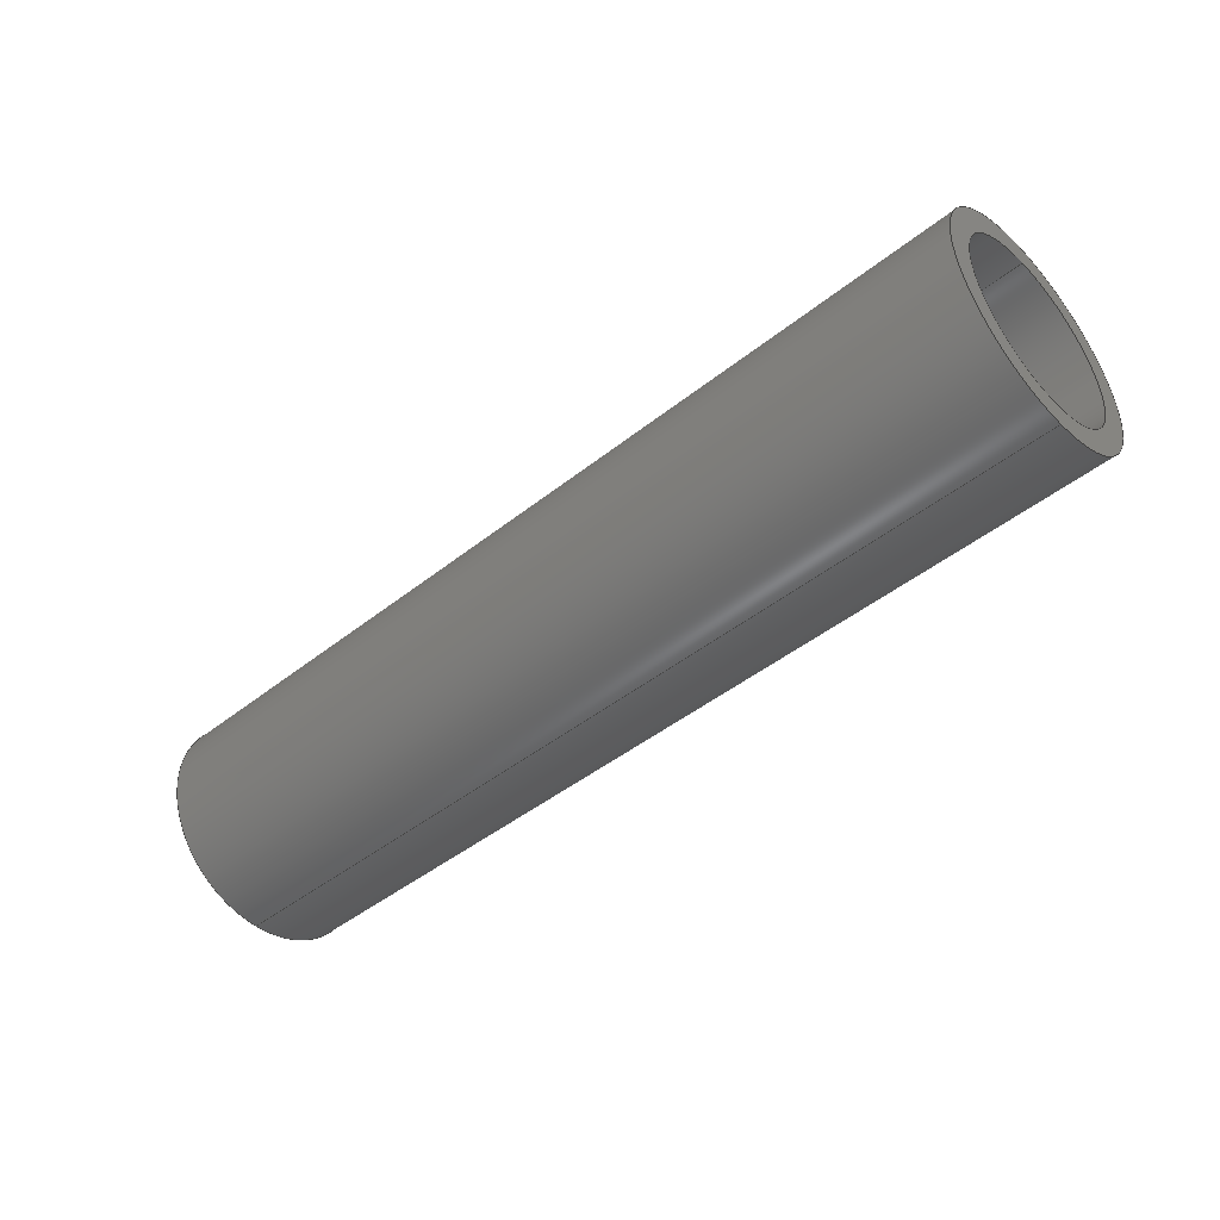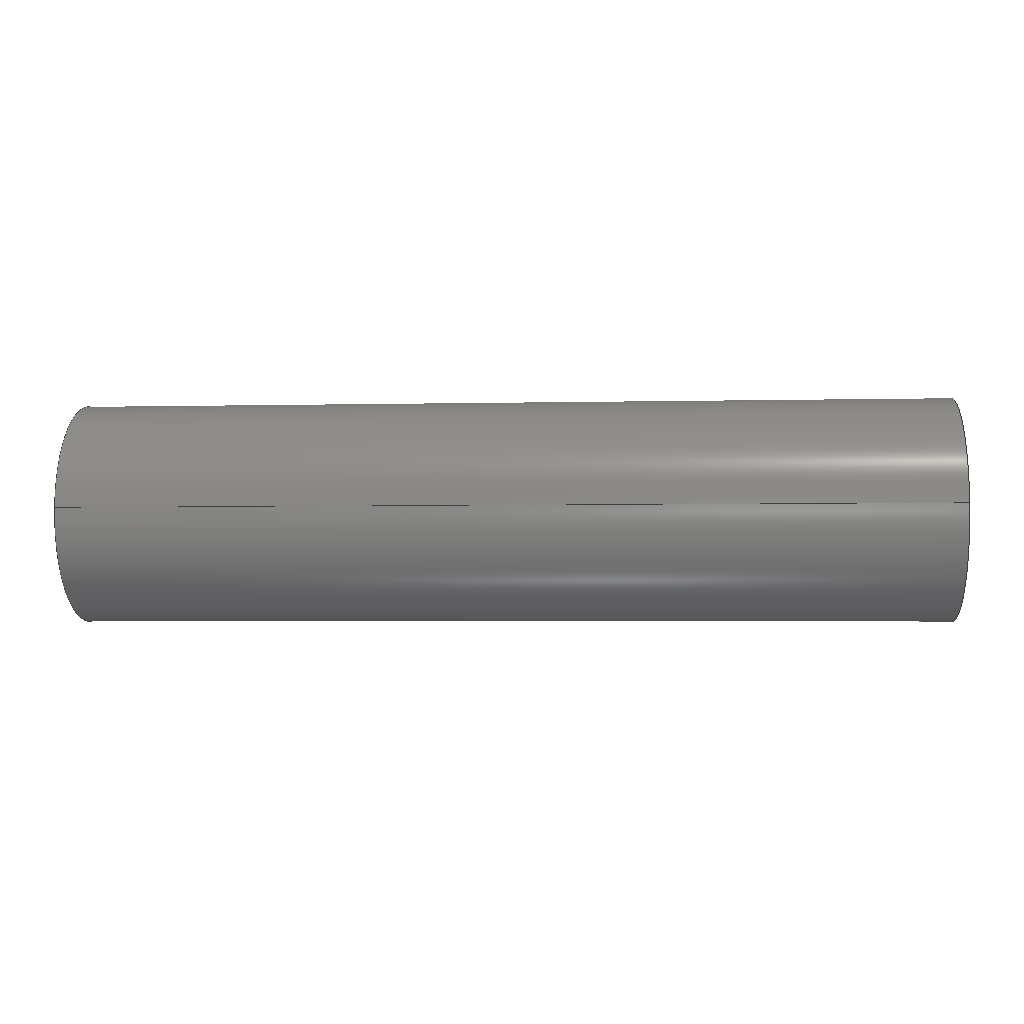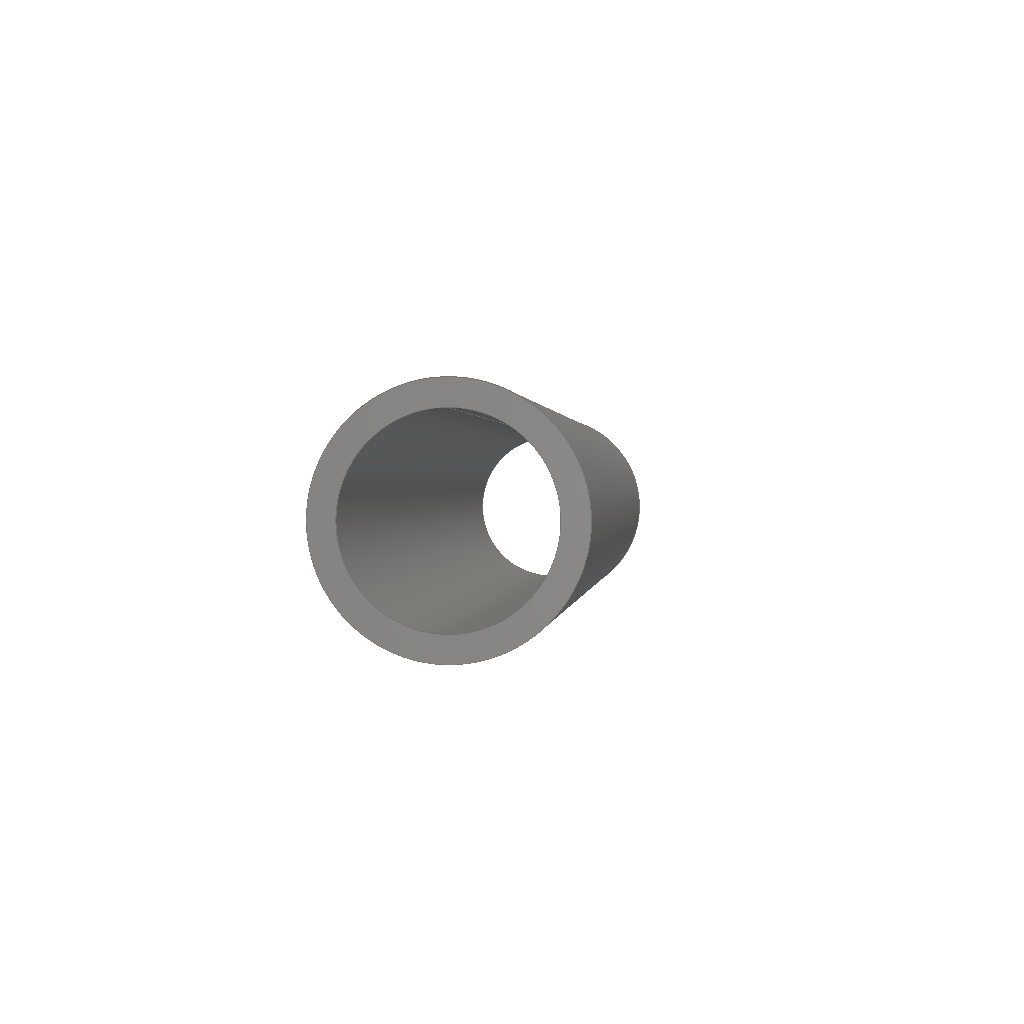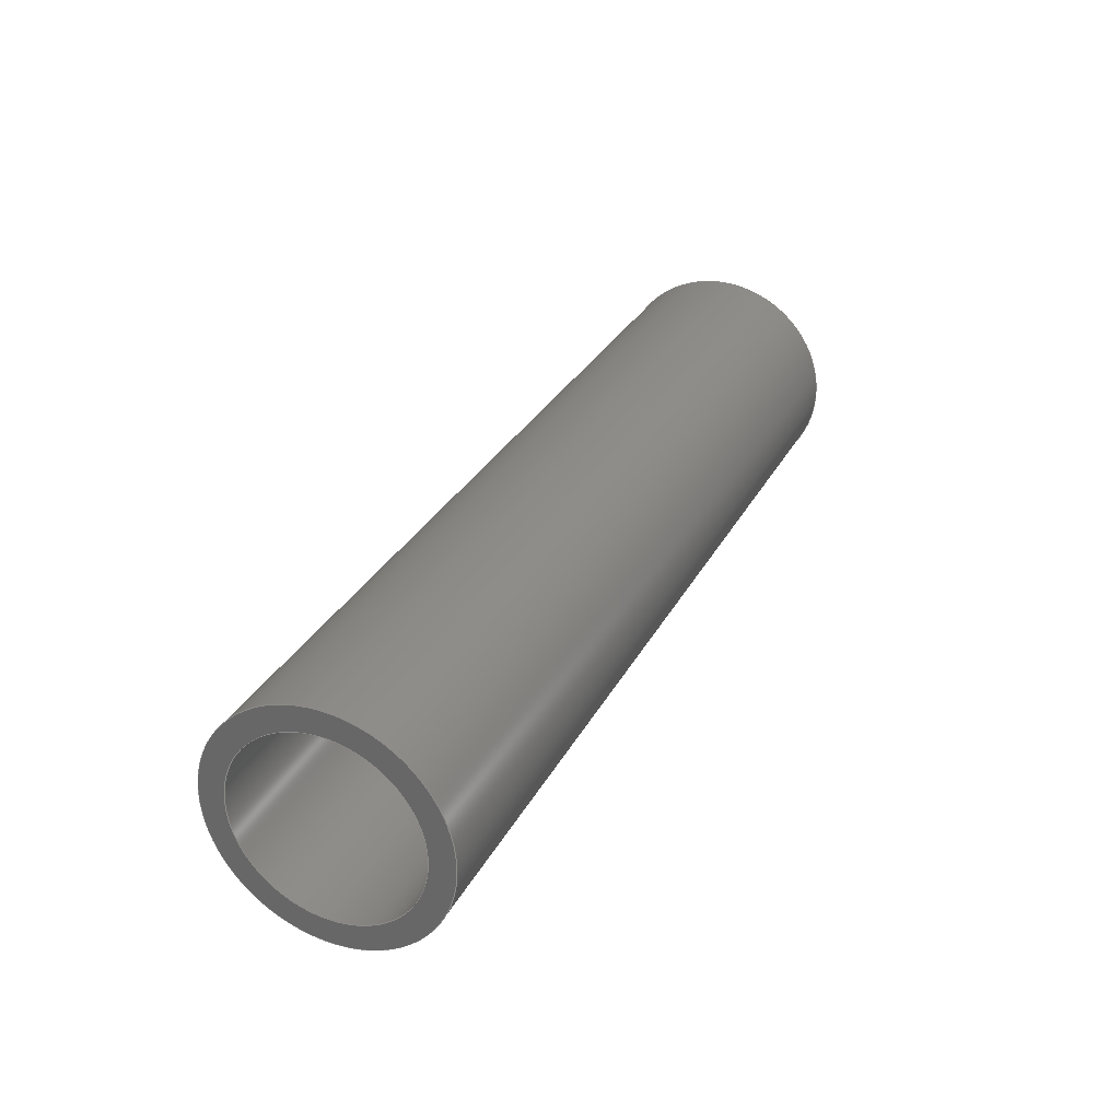
<metadata>
{"format":"step","ext":"step","renderer":"f3d","projection":"perspective","resolution":1024,"background":"white","views":[{"elev":-45.6,"azim":-137.6,"up":"+Z"},{"elev":-3.3,"azim":-175.2,"up":"+Y"},{"elev":0.9,"azim":-83.5,"up":"+Z"},{"elev":30.5,"azim":-66.2,"up":"+Z"}]}
</metadata>
<code>
ISO-10303-21;
DATA;
#1 =( LENGTH_UNIT ( ) NAMED_UNIT ( * ) SI_UNIT ( $, .METRE. ) );
#2 =( LENGTH_UNIT ( ) NAMED_UNIT ( * ) SI_UNIT ( $, .METRE. ) );
#3 =( GEOMETRIC_REPRESENTATION_CONTEXT ( 3 ) GLOBAL_UNCERTAINTY_ASSIGNED_CONTEXT ( ( #107 ) ) GLOBAL_UNIT_ASSIGNED_CONTEXT ( ( #1, #165, #192 ) ) REPRESENTATION_CONTEXT ( 'NONE', 'WORKASPACE' ) );
#4 = ADVANCED_FACE ( 'NONE', ( #96, #38 ), #161, .F. ) ;
#5 = CARTESIAN_POINT ( 'NONE',  ( 0.18, 2.327e-17, -0.19 ) ) ;
#6 = MECHANICAL_DESIGN_GEOMETRIC_PRESENTATION_REPRESENTATION (  '', ( #36 ), #10 ) ;
#7 = DIRECTION ( 'NONE',  ( 1, 0, 0 ) ) ;
#8 = FACE_OUTER_BOUND ( 'NONE', #76, .T. ) ;
#9 = VECTOR ( 'NONE', #19, 1 ) ;
#10 =( GEOMETRIC_REPRESENTATION_CONTEXT ( 3 ) GLOBAL_UNCERTAINTY_ASSIGNED_CONTEXT ( ( #185 ) ) GLOBAL_UNIT_ASSIGNED_CONTEXT ( ( #2, #48, #30 ) ) REPRESENTATION_CONTEXT ( 'NONE', 'WORKASPACE' ) );
#11 = VERTEX_POINT ( 'NONE', #5 ) ;
#12 = ORIENTED_EDGE ( 'NONE', *, *, #82, .T. ) ;
#13 = ORIENTED_EDGE ( 'NONE', *, *, #116, .F. ) ;
#14 = CARTESIAN_POINT ( 'NONE',  ( 1.68, 0, 0 ) ) ;
#15 = APPLICATION_CONTEXT ( 'automotive_design' ) ;
#16 = CARTESIAN_POINT ( 'NONE',  ( 1.68, 0, 0 ) ) ;
#17 = DIRECTION ( 'NONE',  ( 1, 0, 0 ) ) ;
#18 = FACE_OUTER_BOUND ( 'NONE', #210, .T. ) ;
#19 = DIRECTION ( 'NONE',  ( -1, -0, -0 ) ) ;
#20 = EDGE_CURVE ( 'NONE', #108, #109, #80, .T. ) ;
#21 = CARTESIAN_POINT ( 'NONE',  ( 0.18, 1.837e-17, -0.15 ) ) ;
#22 = VECTOR ( 'NONE', #195, 1 ) ;
#23 = EDGE_LOOP ( 'NONE', ( #41, #209, #55, #187 ) ) ;
#24 = UNCERTAINTY_MEASURE_WITH_UNIT (LENGTH_MEASURE( 1e-05 ), #59, 'distance_accuracy_value', 'NONE');
#25 = ORIENTED_EDGE ( 'NONE', *, *, #160, .T. ) ;
#26 = ORIENTED_EDGE ( 'NONE', *, *, #124, .F. ) ;
#27 = ADVANCED_FACE ( 'NONE', ( #128 ), #193, .F. ) ;
#28 = SURFACE_STYLE_USAGE ( .BOTH. , #125 ) ;
#29 = VECTOR ( 'NONE', #120, 1 ) ;
#30 =( NAMED_UNIT ( * ) SI_UNIT ( $, .STERADIAN. ) SOLID_ANGLE_UNIT ( ) );
#31 = FILL_AREA_STYLE_COLOUR ( '', #79 ) ;
#32 = DIRECTION ( 'NONE',  ( 0, 0, -1 ) ) ;
#33 = AXIS2_PLACEMENT_3D ( 'NONE', #16, #37, #183 ) ;
#34 = DIRECTION ( 'NONE',  ( 0, 0, -1 ) ) ;
#35 = STYLED_ITEM ( 'NONE', ( #212 ), #93 ) ;
#36 = STYLED_ITEM ( 'NONE', ( #46 ), #52 ) ;
#37 = DIRECTION ( 'NONE',  ( 1, 0, 0 ) ) ;
#38 = FACE_BOUND ( 'NONE', #57, .T. ) ;
#39 = AXIS2_PLACEMENT_3D ( 'NONE', #14, #151, #34 ) ;
#40 = VERTEX_POINT ( 'NONE', #50 ) ;
#41 = ORIENTED_EDGE ( 'NONE', *, *, #160, .F. ) ;
#42 = ORIENTED_EDGE ( 'NONE', *, *, #104, .F. ) ;
#43 = APPLICATION_PROTOCOL_DEFINITION ( 'draft international standard', 'automotive_design', 1998, #15 ) ;
#44 = DIRECTION ( 'NONE',  ( -1, -0, -0 ) ) ;
#45 = PRODUCT_CONTEXT ( 'NONE', #15, 'mechanical' ) ;
#46 = PRESENTATION_STYLE_ASSIGNMENT (( #28 ) ) ;
#47 = DIRECTION ( 'NONE',  ( 0, 0, 1 ) ) ;
#48 =( NAMED_UNIT ( * ) PLANE_ANGLE_UNIT ( ) SI_UNIT ( $, .RADIAN. ) );
#49 = CARTESIAN_POINT ( 'NONE',  ( 1.68, 0, 0 ) ) ;
#50 = CARTESIAN_POINT ( 'NONE',  ( 1.68, 0, 0.15 ) ) ;
#51 = CYLINDRICAL_SURFACE ( 'NONE', #181, 0.15 ) ;
#52 = MANIFOLD_SOLID_BREP ( 'Boss-Extrude1', #85 ) ;
#53 = CIRCLE ( 'NONE', #39, 0.19 ) ;
#54 = ORIENTED_EDGE ( 'NONE', *, *, #68, .T. ) ;
#55 = ORIENTED_EDGE ( 'NONE', *, *, #169, .T. ) ;
#56 = EDGE_CURVE ( 'NONE', #139, #207, #133, .T. ) ;
#57 = EDGE_LOOP ( 'NONE', ( #12, #54 ) ) ;
#58 = FILL_AREA_STYLE_COLOUR ( '', #75 ) ;
#59 =( LENGTH_UNIT ( ) NAMED_UNIT ( * ) SI_UNIT ( $, .METRE. ) );
#60 = CIRCLE ( 'NONE', #67, 0.19 ) ;
#61 = CARTESIAN_POINT ( 'NONE',  ( 1.68, 1.837e-17, -0.15 ) ) ;
#62 = SURFACE_SIDE_STYLE ('',( #101 ) ) ;
#63 = CYLINDRICAL_SURFACE ( 'NONE', #154, 0.19 ) ;
#64 = DIRECTION ( 'NONE',  ( 0, 0, 1 ) ) ;
#65 = SHAPE_DEFINITION_REPRESENTATION ( #83, #93 ) ;
#66 = CARTESIAN_POINT ( 'NONE',  ( 1.68, 0, 0 ) ) ;
#67 = AXIS2_PLACEMENT_3D ( 'NONE', #102, #152, #168 ) ;
#68 = EDGE_CURVE ( 'NONE', #109, #110, #137, .T. ) ;
#69 = DIRECTION ( 'NONE',  ( 0, 0, -1 ) ) ;
#70 =( GEOMETRIC_REPRESENTATION_CONTEXT ( 3 ) GLOBAL_UNCERTAINTY_ASSIGNED_CONTEXT ( ( #24 ) ) GLOBAL_UNIT_ASSIGNED_CONTEXT ( ( #59, #100, #177 ) ) REPRESENTATION_CONTEXT ( 'NONE', 'WORKASPACE' ) );
#71 = DIRECTION ( 'NONE',  ( 0, 0, -1 ) ) ;
#72 = FACE_BOUND ( 'NONE', #95, .T. ) ;
#73 = AXIS2_PLACEMENT_3D ( 'NONE', #170, #17, #88 ) ;
#74 = CARTESIAN_POINT ( 'NONE',  ( 0.18, 0, 0.15 ) ) ;
#75 = COLOUR_RGB ( '',0.7922, 0.8196, 0.9333 ) ;
#76 = EDGE_LOOP ( 'NONE', ( #175, #25 ) ) ;
#77 = PRODUCT_RELATED_PRODUCT_CATEGORY ( 'part', '', ( #132 ) ) ;
#78 = ORIENTED_EDGE ( 'NONE', *, *, #20, .T. ) ;
#79 = COLOUR_RGB ( '',0.7922, 0.8196, 0.9333 ) ;
#80 = LINE ( 'NONE', #61, #22 ) ;
#81 = CIRCLE ( 'NONE', #202, 0.19 ) ;
#82 = EDGE_CURVE ( 'NONE', #110, #109, #126, .T. ) ;
#83 = PRODUCT_DEFINITION_SHAPE ( 'NONE', 'NONE',  #90 ) ;
#84 = LINE ( 'NONE', #87, #29 ) ;
#85 = CLOSED_SHELL ( 'NONE', ( #27, #198, #188, #4, #204, #142 ) ) ;
#86 = CARTESIAN_POINT ( 'NONE',  ( 1.68, 0, 0 ) ) ;
#87 = CARTESIAN_POINT ( 'NONE',  ( 1.68, 2.327e-17, -0.19 ) ) ;
#88 = DIRECTION ( 'NONE',  ( 0, 0, -1 ) ) ;
#89 = DIRECTION ( 'NONE',  ( 0, 0, -1 ) ) ;
#90 = PRODUCT_DEFINITION ( 'UNKNOWN', '', #171, #158 ) ;
#91 = LINE ( 'NONE', #138, #9 ) ;
#92 = VECTOR ( 'NONE', #149, 1 ) ;
#93 = ADVANCED_BREP_SHAPE_REPRESENTATION ( 'FullSizeGrainV2', ( #52, #105 ), #3 ) ;
#94 = ORIENTED_EDGE ( 'NONE', *, *, #178, .F. ) ;
#95 = EDGE_LOOP ( 'NONE', ( #141, #42 ) ) ;
#96 = FACE_OUTER_BOUND ( 'NONE', #157, .T. ) ;
#97 = AXIS2_PLACEMENT_3D ( 'NONE', #86, #191, #112 ) ;
#98 = ORIENTED_EDGE ( 'NONE', *, *, #155, .F. ) ;
#99 = SURFACE_STYLE_FILL_AREA ( #114 ) ;
#100 =( NAMED_UNIT ( * ) PLANE_ANGLE_UNIT ( ) SI_UNIT ( $, .RADIAN. ) );
#101 = SURFACE_STYLE_FILL_AREA ( #145 ) ;
#102 = CARTESIAN_POINT ( 'NONE',  ( 0.18, 0, 0 ) ) ;
#103 = DIRECTION ( 'NONE',  ( 0, 0, 1 ) ) ;
#104 = EDGE_CURVE ( 'NONE', #108, #40, #213, .T. ) ;
#105 = AXIS2_PLACEMENT_3D ( 'NONE', #129, #147, #150 ) ;
#106 = CIRCLE ( 'NONE', #73, 0.19 ) ;
#107 = UNCERTAINTY_MEASURE_WITH_UNIT (LENGTH_MEASURE( 1e-05 ), #1, 'distance_accuracy_value', 'NONE');
#108 = VERTEX_POINT ( 'NONE', #206 ) ;
#109 = VERTEX_POINT ( 'NONE', #21 ) ;
#110 = VERTEX_POINT ( 'NONE', #74 ) ;
#111 = AXIS2_PLACEMENT_3D ( 'NONE', #197, #176, #199 ) ;
#112 = DIRECTION ( 'NONE',  ( 0, 0, 1 ) ) ;
#113 = SURFACE_STYLE_USAGE ( .BOTH. , #62 ) ;
#114 = FILL_AREA_STYLE ('',( #58 ) ) ;
#115 = APPLICATION_PROTOCOL_DEFINITION ( 'draft international standard', 'automotive_design', 1998, #166 ) ;
#116 = EDGE_CURVE ( 'NONE', #40, #110, #91, .T. ) ;
#117 = FACE_OUTER_BOUND ( 'NONE', #143, .T. ) ;
#118 = CARTESIAN_POINT ( 'NONE',  ( 1.68, 0, 0.19 ) ) ;
#119 = CARTESIAN_POINT ( 'NONE',  ( 0.18, 0, 0 ) ) ;
#120 = DIRECTION ( 'NONE',  ( -1, -0, -0 ) ) ;
#121 = AXIS2_PLACEMENT_3D ( 'NONE', #190, #214, #144 ) ;
#122 = ORIENTED_EDGE ( 'NONE', *, *, #56, .T. ) ;
#123 = ORIENTED_EDGE ( 'NONE', *, *, #155, .T. ) ;
#124 = EDGE_CURVE ( 'NONE', #208, #11, #84, .T. ) ;
#125 = SURFACE_SIDE_STYLE ('',( #99 ) ) ;
#126 = CIRCLE ( 'NONE', #205, 0.15 ) ;
#127 = CARTESIAN_POINT ( 'NONE',  ( 1.68, 2.327e-17, -0.19 ) ) ;
#128 = FACE_OUTER_BOUND ( 'NONE', #173, .T. ) ;
#129 = CARTESIAN_POINT ( 'NONE',  ( 0, 0, 0 ) ) ;
#130 = PRESENTATION_LAYER_ASSIGNMENT (  '', '', ( #35 ) ) ;
#131 = FACE_OUTER_BOUND ( 'NONE', #23, .T. ) ;
#132 = PRODUCT ( 'FullSizeGrainV2', 'FullSizeGrainV2', '', ( #45 ) ) ;
#133 = LINE ( 'NONE', #118, #92 ) ;
#134 = AXIS2_PLACEMENT_3D ( 'NONE', #66, #182, #69 ) ;
#135 = PLANE ( 'NONE',  #186 ) ;
#136 = EDGE_CURVE ( 'NONE', #40, #108, #156, .T. ) ;
#137 = CIRCLE ( 'NONE', #111, 0.15 ) ;
#138 = CARTESIAN_POINT ( 'NONE',  ( 1.68, 0, 0.15 ) ) ;
#139 = VERTEX_POINT ( 'NONE', #153 ) ;
#140 = ORIENTED_EDGE ( 'NONE', *, *, #20, .F. ) ;
#141 = ORIENTED_EDGE ( 'NONE', *, *, #136, .F. ) ;
#142 = ADVANCED_FACE ( 'NONE', ( #18 ), #51, .F. ) ;
#143 = EDGE_LOOP ( 'NONE', ( #26, #94, #122, #123 ) ) ;
#144 = DIRECTION ( 'NONE',  ( 0, 0, -1 ) ) ;
#145 = FILL_AREA_STYLE ('',( #31 ) ) ;
#146 = AXIS2_PLACEMENT_3D ( 'NONE', #180, #44, #64 ) ;
#147 = DIRECTION ( 'NONE',  ( 0, 0, 1 ) ) ;
#148 = CARTESIAN_POINT ( 'NONE',  ( 1.68, 0, 0 ) ) ;
#149 = DIRECTION ( 'NONE',  ( -1, -0, -0 ) ) ;
#150 = DIRECTION ( 'NONE',  ( 1, 0, 0 ) ) ;
#151 = DIRECTION ( 'NONE',  ( 1, 0, 0 ) ) ;
#152 = DIRECTION ( 'NONE',  ( 1, 0, 0 ) ) ;
#153 = CARTESIAN_POINT ( 'NONE',  ( 1.68, 0, 0.19 ) ) ;
#154 = AXIS2_PLACEMENT_3D ( 'NONE', #148, #196, #47 ) ;
#155 = EDGE_CURVE ( 'NONE', #207, #11, #60, .T. ) ;
#156 = CIRCLE ( 'NONE', #134, 0.15 ) ;
#157 = EDGE_LOOP ( 'NONE', ( #98, #163 ) ) ;
#158 = PRODUCT_DEFINITION_CONTEXT ( 'detailed design', #166, 'design' ) ;
#159 = ORIENTED_EDGE ( 'NONE', *, *, #68, .F. ) ;
#160 = EDGE_CURVE ( 'NONE', #208, #139, #53, .T. ) ;
#161 = PLANE ( 'NONE',  #121 ) ;
#162 = PRESENTATION_LAYER_ASSIGNMENT (  '', '', ( #36 ) ) ;
#163 = ORIENTED_EDGE ( 'NONE', *, *, #169, .F. ) ;
#164 = DIRECTION ( 'NONE',  ( 1, 0, 0 ) ) ;
#165 =( NAMED_UNIT ( * ) PLANE_ANGLE_UNIT ( ) SI_UNIT ( $, .RADIAN. ) );
#166 = APPLICATION_CONTEXT ( 'automotive_design' ) ;
#167 = CYLINDRICAL_SURFACE ( 'NONE', #97, 0.19 ) ;
#168 = DIRECTION ( 'NONE',  ( 0, 0, -1 ) ) ;
#169 = EDGE_CURVE ( 'NONE', #11, #207, #81, .T. ) ;
#170 = CARTESIAN_POINT ( 'NONE',  ( 1.68, 0, 0 ) ) ;
#171 = PRODUCT_DEFINITION_FORMATION_WITH_SPECIFIED_SOURCE ( 'ANY', '', #132, .NOT_KNOWN. ) ;
#172 = DIRECTION ( 'NONE',  ( 1, 0, 0 ) ) ;
#173 = EDGE_LOOP ( 'NONE', ( #174, #78, #189, #13 ) ) ;
#174 = ORIENTED_EDGE ( 'NONE', *, *, #136, .T. ) ;
#175 = ORIENTED_EDGE ( 'NONE', *, *, #178, .T. ) ;
#176 = DIRECTION ( 'NONE',  ( 1, 0, 0 ) ) ;
#177 =( NAMED_UNIT ( * ) SI_UNIT ( $, .STERADIAN. ) SOLID_ANGLE_UNIT ( ) );
#178 = EDGE_CURVE ( 'NONE', #139, #208, #106, .T. ) ;
#179 = DIRECTION ( 'NONE',  ( -1, -0, -0 ) ) ;
#180 = CARTESIAN_POINT ( 'NONE',  ( 1.68, 0, 0 ) ) ;
#181 = AXIS2_PLACEMENT_3D ( 'NONE', #49, #179, #103 ) ;
#182 = DIRECTION ( 'NONE',  ( 1, 0, 0 ) ) ;
#183 = DIRECTION ( 'NONE',  ( 0, 0, -1 ) ) ;
#184 = ORIENTED_EDGE ( 'NONE', *, *, #104, .T. ) ;
#185 = UNCERTAINTY_MEASURE_WITH_UNIT (LENGTH_MEASURE( 1e-05 ), #2, 'distance_accuracy_value', 'NONE');
#186 = AXIS2_PLACEMENT_3D ( 'NONE', #203, #172, #89 ) ;
#187 = ORIENTED_EDGE ( 'NONE', *, *, #56, .F. ) ;
#188 = ADVANCED_FACE ( 'NONE', ( #8, #72 ), #135, .T. ) ;
#189 = ORIENTED_EDGE ( 'NONE', *, *, #82, .F. ) ;
#190 = CARTESIAN_POINT ( 'NONE',  ( 0.18, 0, 0 ) ) ;
#191 = DIRECTION ( 'NONE',  ( -1, -0, -0 ) ) ;
#192 =( NAMED_UNIT ( * ) SI_UNIT ( $, .STERADIAN. ) SOLID_ANGLE_UNIT ( ) );
#193 = CYLINDRICAL_SURFACE ( 'NONE', #146, 0.15 ) ;
#194 = CARTESIAN_POINT ( 'NONE',  ( 0.18, 0, 0.19 ) ) ;
#195 = DIRECTION ( 'NONE',  ( -1, -0, -0 ) ) ;
#196 = DIRECTION ( 'NONE',  ( -1, -0, -0 ) ) ;
#197 = CARTESIAN_POINT ( 'NONE',  ( 0.18, 0, 0 ) ) ;
#198 = ADVANCED_FACE ( 'NONE', ( #131 ), #63, .T. ) ;
#199 = DIRECTION ( 'NONE',  ( 0, 0, -1 ) ) ;
#200 = MECHANICAL_DESIGN_GEOMETRIC_PRESENTATION_REPRESENTATION (  '', ( #35 ), #70 ) ;
#201 = CARTESIAN_POINT ( 'NONE',  ( 0.18, 0, 0 ) ) ;
#202 = AXIS2_PLACEMENT_3D ( 'NONE', #201, #7, #71 ) ;
#203 = CARTESIAN_POINT ( 'NONE',  ( 1.68, 0, 0 ) ) ;
#204 = ADVANCED_FACE ( 'NONE', ( #117 ), #167, .T. ) ;
#205 = AXIS2_PLACEMENT_3D ( 'NONE', #119, #164, #32 ) ;
#206 = CARTESIAN_POINT ( 'NONE',  ( 1.68, 1.837e-17, -0.15 ) ) ;
#207 = VERTEX_POINT ( 'NONE', #194 ) ;
#208 = VERTEX_POINT ( 'NONE', #127 ) ;
#209 = ORIENTED_EDGE ( 'NONE', *, *, #124, .T. ) ;
#210 = EDGE_LOOP ( 'NONE', ( #140, #184, #211, #159 ) ) ;
#211 = ORIENTED_EDGE ( 'NONE', *, *, #116, .T. ) ;
#212 = PRESENTATION_STYLE_ASSIGNMENT (( #113 ) ) ;
#213 = CIRCLE ( 'NONE', #33, 0.15 ) ;
#214 = DIRECTION ( 'NONE',  ( 1, 0, 0 ) ) ;
ENDSEC;
END-ISO-10303-21;

</code>
